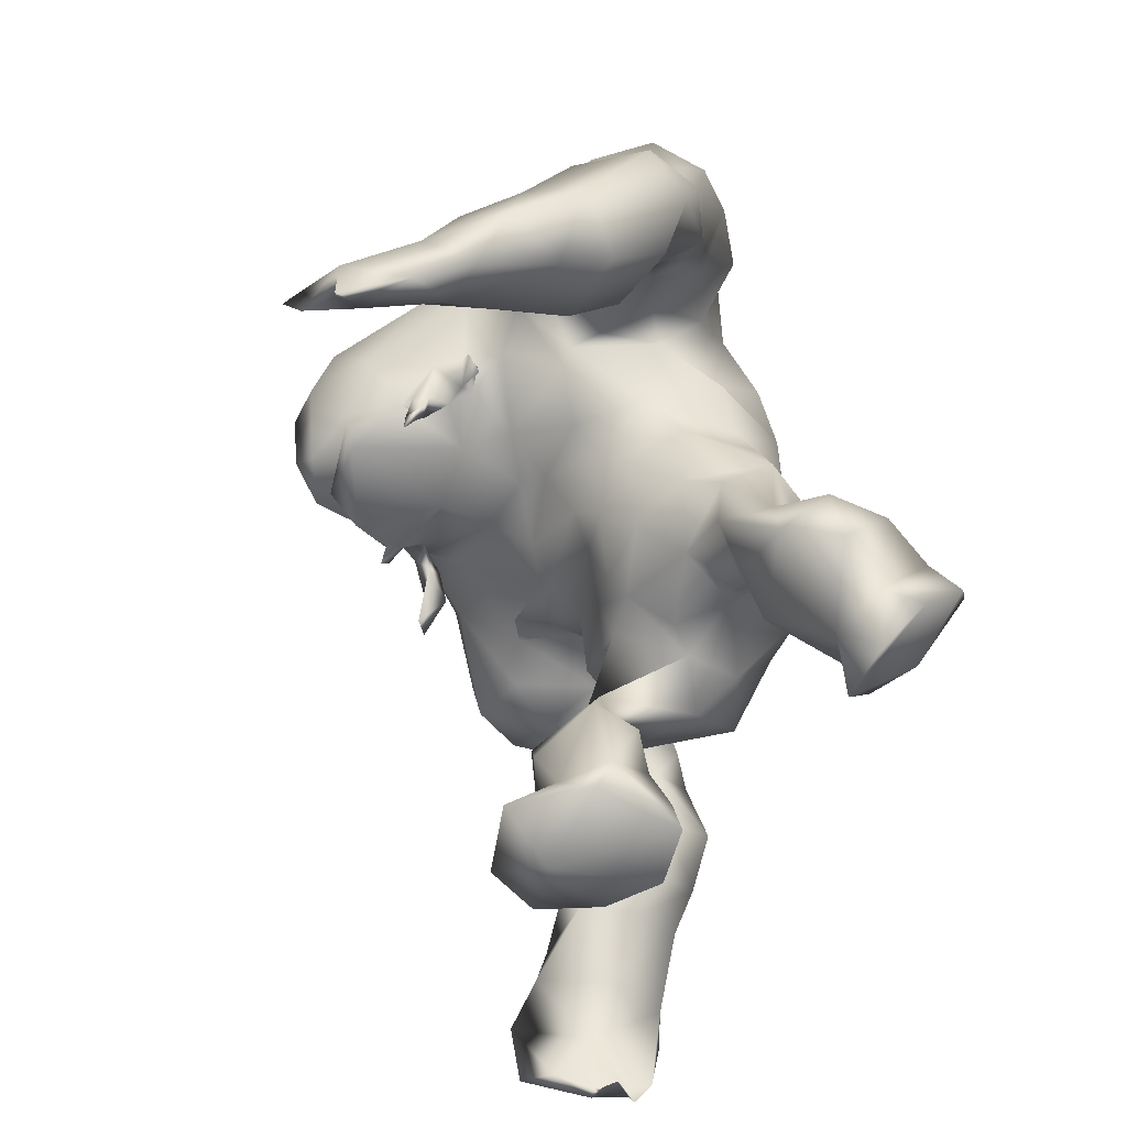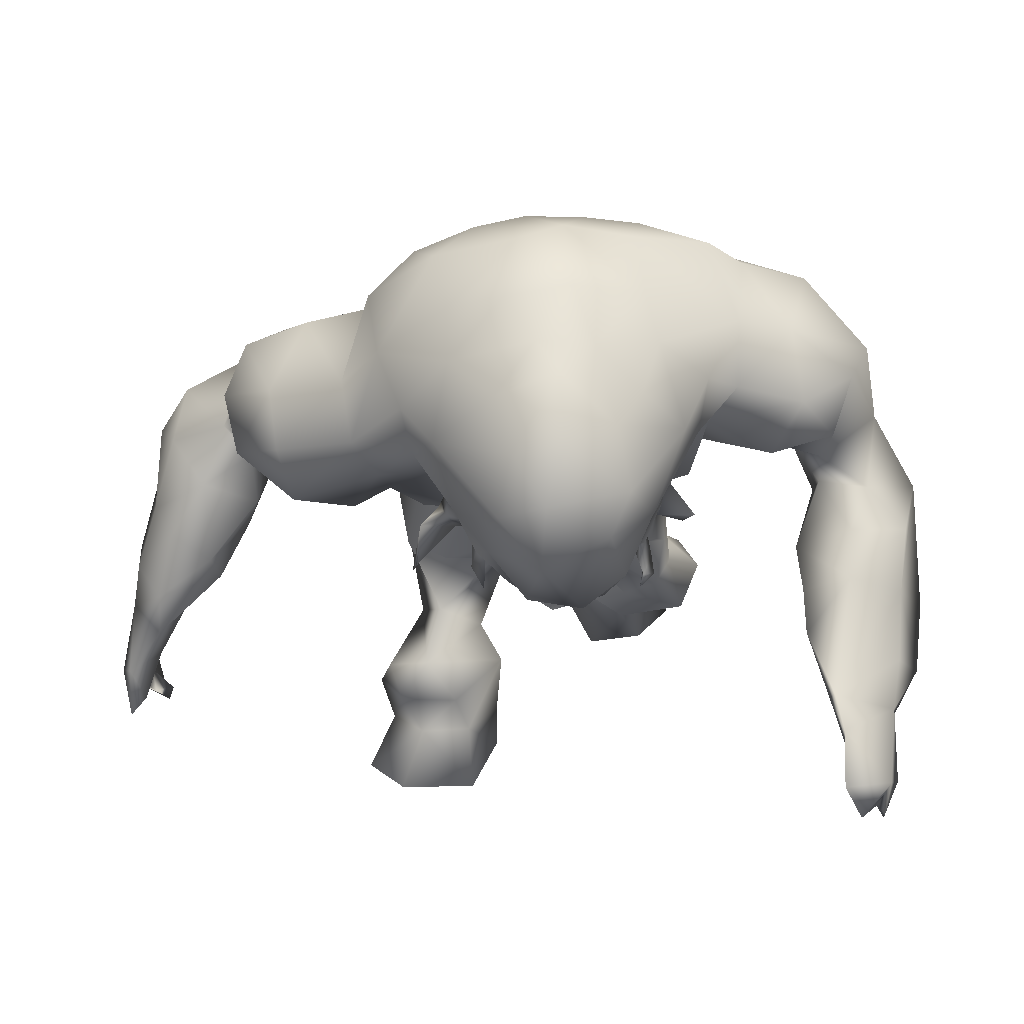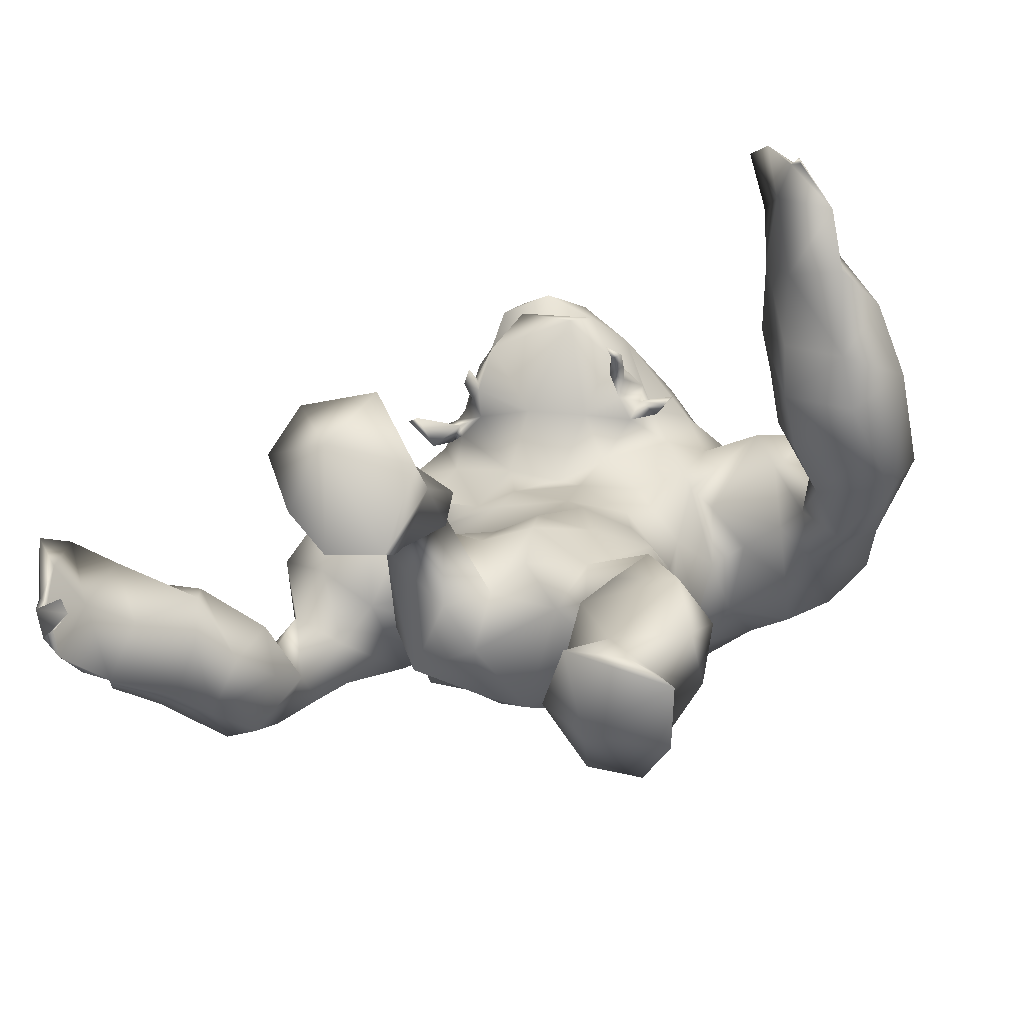
<metadata>
{"format":"obj","ext":"obj","renderer":"f3d","projection":"perspective","resolution":1024,"background":"white","views":[{"elev":-57.1,"azim":75.4,"up":"+Y"},{"elev":30.0,"azim":-8.1,"up":"+Y"},{"elev":-14.3,"azim":14.2,"up":"+Z"}]}
</metadata>
<code>
v -39.54 30.91 3.328
v -34.07 40.69 1.192
v -12.95 45.47 7.204
v -18.07 20.91 12.59
v -3.653 5.925 11.56
v -7.904 10.95 14.68
v -2.134 77.93 34.3
v -12.04 74.9 32.24
v -17.26 67.63 29.16
v -22.84 60.87 24.08
v -31.68 58.19 19.68
v -36.4 54.56 13.09
v -45.58 38.2 4.204
v -13.69 48.41 18.57
v -40.71 34.74 5.346
v -34.53 47.01 0.05667
v -33.04 49.66 4.216
v -29.9 50.9 10.65
v -29.87 50.64 18.91
v -40.84 45.36 4.092
v -19.74 56.13 24.04
v -17.7 50.29 17.03
v -14.09 11.04 14.55
v -13.57 23.17 16.29
v -3.472 34.4 9.398
v -9.995 35.56 10.72
v -7.105 44.27 12.4
v -2.57 47.86 19.16
v -7.118 46.55 17.08
v -4.607 53.26 23.57
v -13.04 56.92 25.28
v -16.15 62.24 29.94
v -2.391 37.8 11.33
v -39.2 29.8 -2.632
v -44.67 23.53 -1.04
v -35.32 34.08 -4.395
v -32.34 40.22 -5.401
v -31.59 48.28 -4.173
v -23.47 52.47 5.855
v -15.77 53.2 7.257
v -15.08 50.4 0.9376
v -14.39 46.22 0.6555
v -15.13 39.74 0.8173
v -14.51 34.89 4.607
v -17.42 10.19 9.25
v -18.35 4.955 6.78
v -3.456 10.56 9.96
v -0.9116 29.38 1.563
v -4.89 81.03 28.55
v -11.31 79.01 26.53
v -19.29 71.94 22.74
v -23.41 66.57 19.07
v -31.96 63.68 14.46
v -37.44 60.54 8.926
v -37.77 51.72 0.1827
v -44.45 48.98 -1.812
v -47.51 39.31 -1.32
v -51.41 24.51 -1.385
v -30.66 51.81 -6.681
v -14.2 59.85 3.523
v -9.835 55.35 1.72
v -13.96 48.21 -5.652
v -12.94 40.88 -4.333
v -13.88 32.71 -1.44
v -15.76 15.96 4.922
v -14.07 9.816 2.686
v -13.96 5.397 1.531
v -3 16.54 6.986
v -5.771 25.4 -0.659
v -3.364 31.01 -5.159
v -11.92 81.83 18.04
v -19.55 75.82 15.1
v -34.29 64.98 4.008
v -42.19 53.65 -7.119
v -45.98 47.67 -7.178
v -7.158 6.181 1.31
v -7.134 10.12 2.316
v -42.45 31.83 -8.919
v -47.13 38.81 -8.722
v -7.793 15.58 4.501
v -12.9 25.11 6.417
v -11.24 31.66 -7.048
v -35.95 43.64 -11.81
v -41.62 47.69 -11.77
v -36.36 52.67 -9.445
v -27.43 54.94 -3.954
v -29.18 64.49 -0.7579
v -3.909 45.26 -9.266
v -5.084 48.57 -6.605
v -8.019 41.77 -7.531
v -3.165 67.17 -1.929
v -8.871 64.4 -2.47
v -11.44 75.67 4.744
v -4.815 77.84 4.932
v -6.169 82.14 10.84
v -13.68 79.99 12.29
v -11.75 62.77 0.5418
v -18.57 70.97 8.103
v -4.169 36.8 -9.586
v 3.848 27.72 4.575
v 3.856 31.2 9.866
v -2.418 85.47 22.49
v 0.1322 83.26 10.96
v 1.745 78.09 5.678
v 1.482 37.69 -11.22
v -6.225 68.45 43.3
v -12.13 56.57 29.88
v -10.34 58.86 40.6
v -4.527 49.82 44.68
v -3.384 55.64 47.84
v -3.072 64.36 48.86
v -8.366 52.34 31.09
v -1.106 49.55 30.52
v -9.268 51.16 35.43
v -7.952 49.45 33.94
v -8.196 49.93 35.51
v -9.764 48.71 34.74
v -8.409 46.22 35.91
v -11.49 55.47 33.15
v -12.16 54.14 31.43
v -11.07 51.58 29.8
v -12.82 53.55 28.17
v -15.25 51.83 29.46
v -15.62 46.76 29.81
v -14.45 50.39 26.86
v -16.29 45.08 28.9
v -9.438 51.99 33.41
v -21.21 5.658 13.9
v -17.43 5.791 19.56
v -8.153 5.585 20.42
v -13.74 3.671 14.07
v -50.35 30.85 -0.7389
v -47.75 29.93 5.774
v -50.06 29.64 -8.007
v -48.44 17.24 0.05684
v -50.77 12.84 4.014
v -52.44 12 -1.37
v -47.24 9.81 -2.57
v -51.15 11.79 -5.003
v -5.603 24.79 10.54
v -10.95 27.89 10.85
v -53.68 15.21 0.45
v -22.3 47.58 16.26
v -12.39 47.83 15.02
v -2.887 57.17 -5.162
v -8.719 55.4 -6.052
v -12.02 55.93 -3.742
v -7.514 73.15 38.21
v -14.28 66.29 35.39
v -8.021 61.36 45.19
v -6.017 49.28 39.62
v -8.08 52.07 37.07
v -1.662 53.78 39.12
v -27.51 52.38 0.8673
v -35.46 56.78 3.33
v -34.4 58.74 -4.386
v -13.29 50.54 6.517
v -3.836 44.67 16.38
v -16.76 16.57 14.66
v -18.96 15.52 8.143
v -3.063 19.85 11.91
v -9.874 17.23 16.84
v -26.75 69.27 7.627
v -48.09 24.99 6.978
v -48.24 8.039 -4.817
v -39.51 36.83 -10.55
v -22.28 63.19 -0.8009
v -15.08 66.73 2.662
v -47.55 23.24 -8.234
v -52.36 20.64 8.948
v -48.63 17.58 -8.143
v -49.15 12.24 -7.272
v -51.05 10.4 -0.4526
v -49.58 10.4 -1.098
v -50.86 11.79 -0.7922
v -47.84 9.037 -0.9101
v -49.95 12.03 -4.079
v -52.79 12.74 7.588
v -9.64 71.66 0.9156
v -4.023 72.76 0.3885
v 1.672 72.92 0.9585
v 3.902 33.99 12.05
v 2.939 59.95 -4.437
v 5.832 49.42 19.81
v 1.843 53.86 21.94
v -0.1909 76.49 39.79
v -0.4102 70.36 45
v -1.352 47.42 43.49
v 1.749 49.18 46.41
v 2.413 41.51 13.9
v 1.343 48.29 -8.446
v 32.17 35.41 34.57
v 33.63 30.2 41.31
v 36.84 25.98 37.8
v 35.57 30.17 30.39
v 35.09 32.63 24.74
v 35.6 37.15 19.28
v 36.3 49.24 21.1
v 37.15 44.93 15.77
v 31.26 54.61 13.92
v 34.65 50.57 14.76
v 22.2 56.35 17.38
v 26.11 57.72 12.43
v 21.7 57.88 10.22
v 17.95 47.91 0.7836
v 18.3 45.09 6.964
v 20.41 53.34 2.53
v 19.46 41.93 -1.037
v 21.29 36.41 -1.992
v 27.41 21.78 -5.158
v 26.04 21.95 -12.02
v 21.84 14.65 -11.81
v 22.48 20.33 -17.46
v 13.68 14.49 -18.52
v 8.971 14.6 -14.84
v 10.41 17.02 -11.61
v 12.53 18.83 -2.527
v 15.7 21.91 0.8244
v 11.47 26.3 -0.9073
v 7.272 29.21 -0.8932
v 4.733 77.03 34.44
v 3.029 82.33 29.53
v 12.36 76.43 33.8
v 11.65 80.15 28.16
v 18.79 70.43 31.91
v 23.45 66.86 27.62
v 24.42 73.05 22.51
v 31.05 71.38 22.5
v 35.77 59.15 27.31
v 38.94 64.76 23.03
v 42.24 48.77 22.71
v 38.6 46.43 28.65
v 46.2 44.95 27.22
v 37.71 42.07 32.93
v 44.69 38.82 32.14
v 17.21 12.29 -8.214
v 24.15 18.07 -0.5216
v 25.66 17.12 -7.008
v 19.35 25.29 4.309
v 17.93 34.52 7.441
v 20.38 31.78 3.776
v 10.54 31.95 5.025
v 32.55 39.07 30.45
v 33.04 41.61 24.09
v 30.61 55.59 22.43
v 36.14 53.26 21.81
v 28.23 57.26 27.29
v 13.82 42.96 12.06
v 8.438 39.5 14.15
v 13.71 48.49 18.55
v 12.72 45.69 14.78
v 5.432 43.83 16.33
v 7.948 54.25 24.42
v 17.72 63.8 32.56
v 19.38 51.66 21.25
v 19.33 56.6 20.31
v 18.59 49.61 11.53
v 20.25 62.13 26.9
v 15.96 58.35 27.57
v 10.08 36.38 10.41
v 31.72 64.16 27.57
v 33.85 31.77 43.15
v 20.51 6.271 -11.69
v 42.74 28.06 27.7
v 43.25 31.44 22.13
v 46.54 42.59 14.78
v 39.39 48.89 10.65
v 35.02 54.97 9.175
v 31.1 58.98 7.794
v 22.99 63.29 5.335
v 17.89 58.41 2.796
v 15.85 44.11 -5.059
v 19.21 32.63 -4.425
v 22.35 25.55 -1.014
v 19.1 20.91 -22.67
v 23.39 15.41 -20.31
v 10.64 21.27 -7.918
v 3.253 85.74 20.1
v 12.13 83.46 19.58
v 21.71 80.81 16.59
v 26.66 76.62 13.71
v 42.53 65.31 16.72
v 44.16 55.78 17.11
v 49.34 46.54 19.54
v 43.16 32.78 38.31
v 12.93 22.25 -16.79
v 12.43 22.14 -20.99
v 22.79 24.81 -9.84
v 16.06 23.83 -8.007
v 19.06 27.93 -5.193
v 13.29 28.91 -7.494
v 14.33 35.94 -10.48
v 7.865 34.18 -8.594
v 43.17 35.48 16.46
v 43.69 52.99 12.26
v 35.97 66.43 6.246
v 5.793 44.91 -10.55
v 10.51 44.29 -7.568
v 6.858 53.05 -5.795
v 13.63 66.68 -1.047
v 7.334 66.89 -2.605
v 16.7 74.56 0.6956
v 7.689 73.36 0.8314
v 14.28 77.5 6.27
v 13.79 82.26 12.72
v 7.376 82.87 11.43
v 7.646 78.39 5.468
v 17.87 58.8 -2.846
v 16.06 51.16 -5.195
v 19.34 66.46 1.447
v 24.72 70.24 3.551
v 23.75 75.53 6.986
v 30.67 64.34 3.663
v 35.17 73.26 11.98
v 41.32 63.9 10.32
v 49.38 33.12 26.53
v 47.23 27.83 33.81
v 43.6 22.12 36.26
v 9.649 72.52 38.26
v 6.057 70.61 42.39
v 14.96 67.02 37.65
v 14.2 57.37 31.86
v 11.55 55.11 30
v 6.235 51.02 29.87
v 13.11 56.15 34.99
v 10.49 58.73 42.37
v 10.51 52.87 32.47
v 4.541 59.37 47.99
v 7.064 64.14 46.16
v 10.21 45.77 37.37
v 11.25 52.55 34.9
v 9.864 49.87 34.97
v 10.84 51.61 36.76
v 11.93 48.97 35.54
v 10.76 47.2 36.14
v 12.11 46.96 36.49
v 10.63 47.54 37.36
v 15.28 54.33 30.28
v 13.41 52.26 31.63
v 16.76 50.41 30.36
v 17.88 52.01 31.86
v 25.21 8.254 -14.78
v 13.23 6.779 -10.37
v 41.96 27.87 41.69
v 36.21 21.83 46.06
v 33.57 30.36 48.51
v 43.23 16.99 42.15
v 38.38 18.8 48.94
v 35.62 19.49 51.92
v 39.93 22.39 49.23
v 39.48 17.61 49.2
v 39.88 15.83 47.68
v 32.62 25.78 53.78
v 11.62 56.75 -6.853
v 7.259 51.38 43.47
v 4.91 48.07 42.21
v 9.379 52.34 38.14
f 1 164 35
f 1 35 34
f 36 1 34
f 2 36 37
f 16 2 38
f 2 37 38
f 157 22 40
f 157 40 41
f 42 3 157
f 42 157 41
f 3 42 43
f 44 3 43
f 81 4 24
f 81 24 141
f 45 159 160
f 6 5 47
f 48 141 140
f 7 222 49
f 8 7 49
f 8 49 50
f 8 50 51
f 8 51 9
f 10 9 51
f 10 51 52
f 12 11 53
f 12 53 54
f 55 17 155
f 20 55 56
f 13 20 57
f 20 56 57
f 132 13 57
f 133 13 132
f 15 133 1
f 6 162 23
f 162 159 23
f 26 44 25
f 141 25 44
f 20 15 2
f 16 20 2
f 28 29 158
f 31 29 30
f 29 28 30
f 149 9 32
f 14 22 157
f 14 157 144
f 31 21 22
f 9 10 32
f 10 21 32
f 32 21 31
f 25 33 26
f 33 190 27
f 33 27 26
f 164 1 133
f 1 36 15
f 36 2 15
f 38 17 16
f 154 39 18
f 143 18 39
f 143 39 22
f 10 11 19
f 19 11 12
f 12 18 19
f 17 18 12
f 55 16 17
f 20 16 55
f 13 15 20
f 130 131 5
f 45 23 159
f 140 24 161
f 24 162 161
f 48 100 101
f 48 101 25
f 25 141 48
f 29 144 158
f 29 31 22
f 29 22 14
f 109 189 110
f 33 25 101
f 33 101 182
f 26 27 3
f 26 3 44
f 35 169 78
f 35 78 34
f 34 78 166
f 34 166 36
f 36 166 37
f 166 83 37
f 37 83 38
f 83 85 38
f 38 85 59
f 154 38 59
f 154 59 86
f 40 39 60
f 40 60 61
f 40 61 41
f 62 42 41
f 42 62 63
f 42 63 43
f 63 64 43
f 43 64 44
f 44 64 141
f 65 160 4
f 160 65 66
f 160 66 45
f 45 66 46
f 66 67 46
f 76 5 131
f 5 76 47
f 68 161 47
f 69 70 48
f 48 70 220
f 102 49 222
f 49 102 50
f 102 71 50
f 71 72 51
f 71 51 50
f 51 72 52
f 72 98 52
f 53 163 73
f 53 73 54
f 155 54 73
f 155 73 156
f 156 74 55
f 55 74 56
f 74 75 56
f 56 75 57
f 75 79 57
f 58 132 134
f 58 134 169
f 66 77 76
f 66 76 67
f 65 80 66
f 80 77 66
f 81 140 80
f 140 81 69
f 69 82 70
f 82 69 81
f 83 166 84
f 85 83 84
f 167 86 87
f 88 90 89
f 92 91 145
f 92 145 146
f 91 92 179
f 91 179 180
f 93 96 95
f 93 95 94
f 103 95 278
f 95 102 278
f 95 96 71
f 95 71 102
f 96 72 71
f 62 61 147
f 97 147 61
f 97 61 60
f 97 60 168
f 82 99 70
f 90 88 99
f 90 99 82
f 156 59 85
f 59 156 86
f 167 154 86
f 167 39 154
f 167 168 60
f 73 163 87
f 85 74 156
f 84 74 85
f 75 74 84
f 79 75 84
f 67 76 131
f 67 131 46
f 76 77 47
f 47 77 80
f 47 80 68
f 64 82 81
f 64 81 141
f 63 62 90
f 62 89 90
f 146 147 92
f 147 97 92
f 92 97 179
f 97 168 179
f 94 104 181
f 94 181 180
f 96 93 98
f 96 98 72
f 63 90 82
f 63 82 64
f 105 99 88
f 105 88 191
f 252 184 28
f 252 28 158
f 184 185 28
f 185 30 28
f 70 105 220
f 103 104 94
f 103 94 95
f 105 70 99
f 106 187 186
f 106 186 148
f 106 149 150
f 149 106 148
f 119 149 32
f 119 32 107
f 32 31 107
f 31 30 107
f 185 113 30
f 187 106 111
f 113 151 115
f 113 115 112
f 150 108 110
f 152 109 110
f 152 110 108
f 109 153 189
f 186 7 148
f 150 111 106
f 153 109 152
f 110 111 150
f 30 113 112
f 30 112 107
f 127 119 112
f 151 153 152
f 356 188 151
f 127 112 115
f 127 114 119
f 114 116 151
f 115 151 116
f 118 117 115
f 117 127 115
f 117 114 127
f 116 118 115
f 117 116 114
f 118 116 117
f 119 107 120
f 107 122 120
f 107 121 122
f 107 112 121
f 112 119 120
f 112 120 121
f 120 123 121
f 120 122 123
f 121 123 124
f 123 122 125
f 122 121 125
f 121 124 125
f 123 125 126
f 125 124 126
f 123 126 124
f 45 46 128
f 46 131 128
f 5 6 130
f 23 45 128
f 130 23 129
f 6 23 130
f 23 128 129
f 130 129 131
f 129 128 131
f 58 133 132
f 15 13 133
f 132 57 79
f 132 79 134
f 58 164 133
f 35 164 135
f 170 136 135
f 58 142 170
f 58 170 164
f 58 169 171
f 58 171 142
f 172 171 169
f 169 35 135
f 169 135 172
f 175 177 135
f 136 175 135
f 142 171 139
f 135 177 172
f 136 173 175
f 173 136 178
f 173 178 142
f 173 142 137
f 137 174 175
f 139 138 137
f 177 175 174
f 174 138 177
f 176 174 137
f 137 138 176
f 139 165 177
f 135 164 170
f 178 136 170
f 178 170 142
f 139 137 142
f 140 141 24
f 81 65 4
f 140 69 48
f 81 80 65
f 137 175 173
f 143 19 18
f 21 143 22
f 10 52 11
f 52 53 11
f 52 98 163
f 14 144 29
f 62 147 146
f 7 8 148
f 8 9 149
f 8 149 148
f 119 108 149
f 108 150 149
f 119 114 152
f 119 152 108
f 152 114 151
f 151 188 153
f 188 355 153
f 190 33 182
f 191 88 89
f 154 17 38
f 155 17 12
f 155 12 54
f 17 154 18
f 55 155 156
f 156 73 87
f 158 27 190
f 157 3 144
f 158 144 27
f 144 3 27
f 61 62 41
f 145 183 191
f 145 191 89
f 190 252 158
f 146 145 89
f 62 146 89
f 4 160 159
f 161 6 47
f 159 162 24
f 4 159 24
f 161 162 6
f 68 80 161
f 80 140 161
f 40 22 39
f 143 21 19
f 10 19 21
f 163 53 52
f 167 60 39
f 134 79 78
f 169 134 78
f 79 166 78
f 79 84 166
f 87 163 167
f 167 163 168
f 163 98 168
f 138 139 177
f 176 138 174
f 139 171 172
f 165 139 172
f 165 172 177
f 86 156 87
f 93 94 180
f 93 180 179
f 98 93 179
f 98 179 168
f 183 91 180
f 183 180 181
f 183 145 91
f 193 192 195
f 193 195 194
f 192 196 195
f 196 244 197
f 244 198 199
f 244 199 197
f 200 202 203
f 256 204 202
f 256 257 204
f 257 207 204
f 206 205 257
f 205 207 257
f 206 208 205
f 206 209 208
f 241 274 209
f 210 274 237
f 238 212 211
f 212 213 211
f 343 214 342
f 219 218 239
f 219 242 220
f 48 220 100
f 220 242 100
f 7 221 222
f 221 223 224
f 221 224 222
f 224 223 227
f 223 225 227
f 225 226 227
f 228 227 226
f 261 229 230
f 232 233 231
f 232 234 233
f 234 235 233
f 234 262 235
f 262 285 235
f 238 237 236
f 238 236 212
f 274 239 237
f 241 240 242
f 242 239 241
f 234 192 262
f 243 192 234
f 234 232 244
f 234 244 243
f 198 244 232
f 7 186 221
f 201 246 245
f 251 252 249
f 250 184 251
f 184 252 251
f 255 259 253
f 250 253 184
f 225 321 254
f 256 255 257
f 259 255 258
f 226 225 254
f 226 254 258
f 258 254 259
f 260 242 240
f 249 260 248
f 260 240 248
f 192 193 262
f 196 192 243
f 244 196 243
f 247 256 202
f 245 202 200
f 261 258 247
f 247 229 261
f 245 229 247
f 245 246 229
f 231 246 198
f 232 231 198
f 215 214 343
f 216 236 217
f 237 218 217
f 100 242 101
f 240 241 209
f 239 274 241
f 239 242 219
f 250 251 257
f 253 250 255
f 256 258 255
f 242 260 101
f 260 182 101
f 248 240 206
f 240 209 206
f 318 194 264
f 194 195 264
f 264 195 196
f 264 196 265
f 265 196 197
f 265 197 294
f 294 197 199
f 294 199 266
f 266 199 267
f 199 201 267
f 268 200 269
f 269 200 203
f 203 270 269
f 204 270 203
f 270 204 271
f 204 207 271
f 309 207 205
f 309 205 272
f 205 208 272
f 272 208 209
f 273 209 274
f 211 288 210
f 286 211 213
f 213 276 275
f 275 276 214
f 287 215 216
f 217 277 216
f 222 278 102
f 278 222 224
f 278 224 279
f 280 279 227
f 279 224 227
f 280 227 281
f 314 228 282
f 228 230 282
f 230 283 282
f 283 246 231
f 283 231 284
f 284 231 233
f 284 233 235
f 284 235 316
f 285 344 317
f 286 275 287
f 218 291 290
f 291 293 292
f 292 290 291
f 294 266 265
f 267 295 266
f 268 269 296
f 296 313 311
f 298 297 299
f 301 300 354
f 301 354 183
f 300 301 303
f 300 303 302
f 305 304 307
f 305 307 306
f 306 103 278
f 305 306 279
f 306 278 279
f 280 305 279
f 271 309 308
f 308 310 271
f 310 270 271
f 270 310 311
f 280 281 312
f 297 298 292
f 297 292 293
f 311 313 270
f 284 266 295
f 284 295 283
f 316 266 284
f 287 275 214
f 287 214 215
f 286 213 275
f 287 216 286
f 216 277 286
f 286 277 289
f 289 217 218
f 209 273 292
f 292 273 290
f 273 274 290
f 219 220 291
f 309 272 298
f 309 298 299
f 308 354 300
f 308 300 310
f 310 300 302
f 310 302 311
f 104 307 303
f 104 303 181
f 304 305 280
f 304 280 312
f 298 272 292
f 272 209 292
f 293 105 297
f 105 191 297
f 189 328 110
f 185 184 253
f 291 220 293
f 105 293 220
f 104 103 306
f 104 306 307
f 187 320 186
f 320 329 321
f 320 321 319
f 187 329 320
f 326 325 322
f 326 322 254
f 259 254 322
f 322 323 259
f 253 259 323
f 253 323 324
f 185 253 324
f 185 324 113
f 187 111 329
f 356 324 357
f 324 327 357
f 113 324 356
f 326 328 355
f 153 355 189
f 221 186 320
f 189 355 328
f 111 110 328
f 111 328 329
f 324 323 327
f 325 331 327
f 151 113 356
f 327 331 332
f 327 332 357
f 333 331 325
f 333 325 357
f 357 332 333
f 334 332 331
f 333 334 331
f 336 335 334
f 335 332 334
f 337 336 334
f 337 334 333
f 335 337 332
f 337 333 332
f 335 336 330
f 337 335 330
f 336 337 330
f 323 322 338
f 323 338 339
f 327 323 339
f 325 327 339
f 325 339 322
f 322 339 341
f 338 322 341
f 341 339 340
f 338 341 340
f 339 338 340
f 326 357 325
f 213 212 276
f 276 212 342
f 276 342 214
f 216 215 236
f 236 215 343
f 236 263 212
f 263 236 343
f 342 212 263
f 263 343 342
f 262 344 285
f 235 285 317
f 235 317 316
f 344 318 317
f 193 194 345
f 193 345 346
f 350 344 346
f 344 262 346
f 318 344 347
f 344 350 347
f 194 318 347
f 194 347 345
f 346 345 353
f 347 350 351
f 345 349 353
f 349 345 348
f 351 350 348
f 352 351 348
f 348 347 352
f 352 347 351
f 218 237 239
f 274 210 288
f 218 290 289
f 290 288 289
f 290 274 288
f 218 219 291
f 345 347 348
f 350 349 348
f 350 353 349
f 350 346 353
f 247 202 245
f 313 296 269
f 226 261 228
f 227 228 281
f 281 314 312
f 257 255 250
f 354 299 183
f 308 309 354
f 223 221 319
f 225 223 321
f 223 319 321
f 326 254 321
f 326 321 329
f 326 329 328
f 320 319 221
f 355 357 326
f 188 356 355
f 356 357 355
f 190 249 252
f 182 260 249
f 182 249 190
f 299 297 191
f 201 199 198
f 246 230 229
f 283 230 246
f 201 198 246
f 201 245 200
f 201 268 267
f 200 268 201
f 268 315 295
f 283 295 315
f 283 315 282
f 251 249 248
f 257 251 206
f 251 248 206
f 309 271 207
f 183 299 191
f 354 309 299
f 211 210 238
f 210 237 238
f 237 217 236
f 288 211 286
f 288 286 289
f 289 277 217
f 204 203 202
f 258 261 226
f 247 258 256
f 314 281 228
f 313 269 270
f 314 282 315
f 228 261 230
f 316 317 264
f 317 318 264
f 316 264 265
f 316 265 266
f 315 268 296
f 314 296 312
f 296 311 312
f 193 346 262
f 267 268 295
f 314 315 296
f 307 304 303
f 304 302 303
f 304 312 302
f 312 311 302
f 301 183 181
f 301 181 303

</code>
